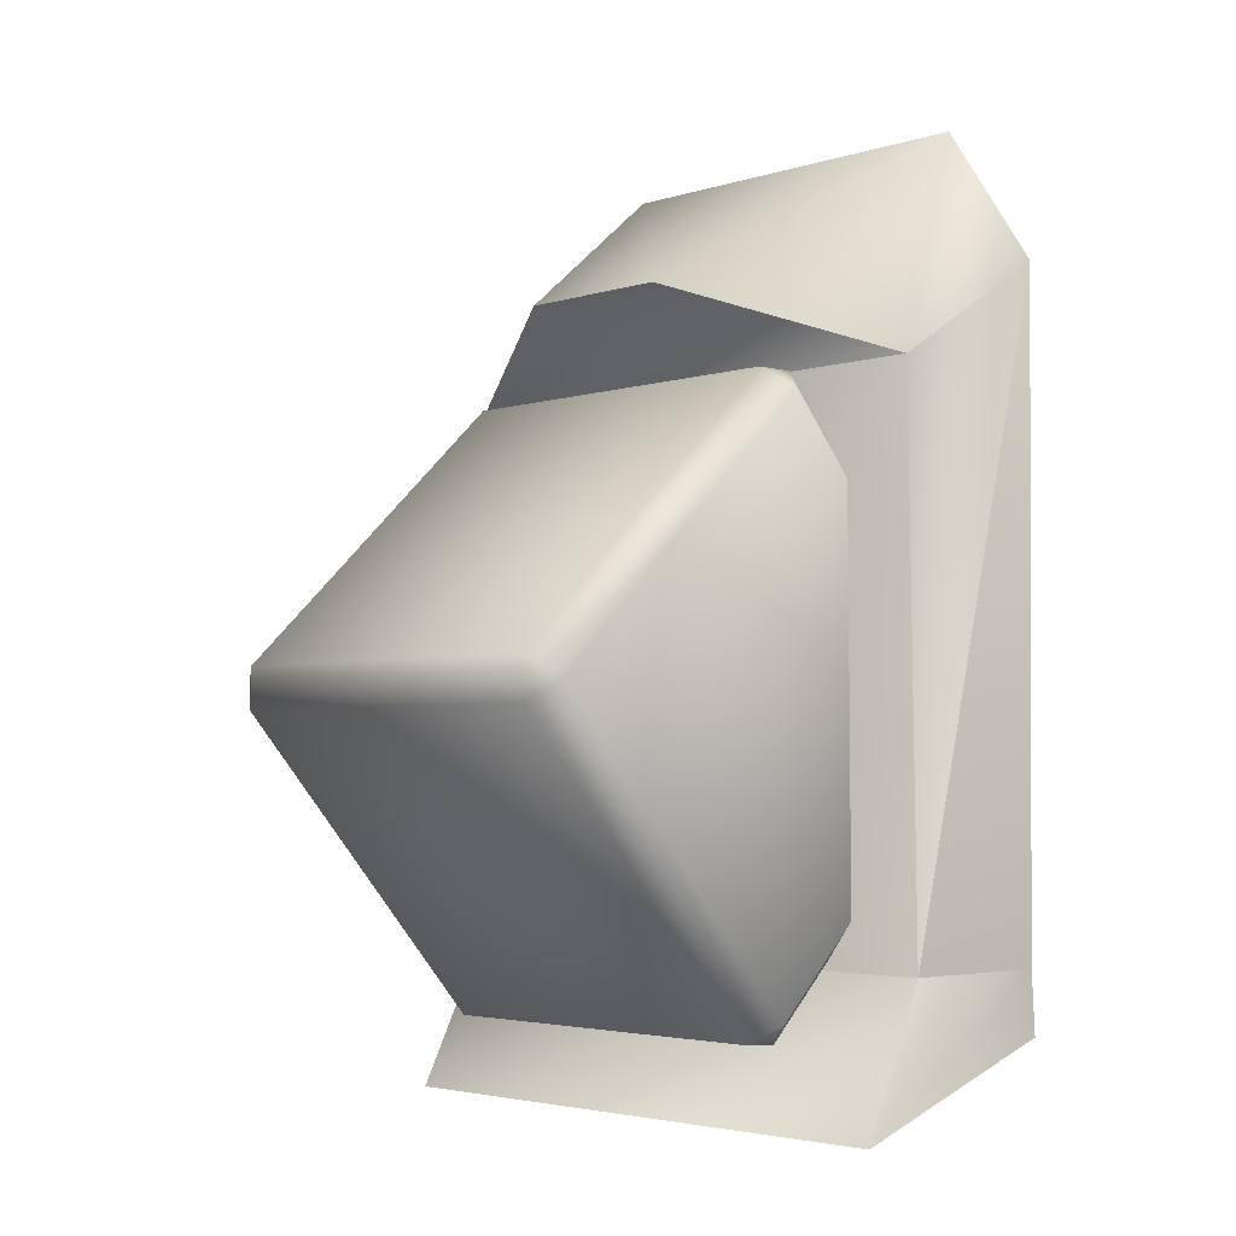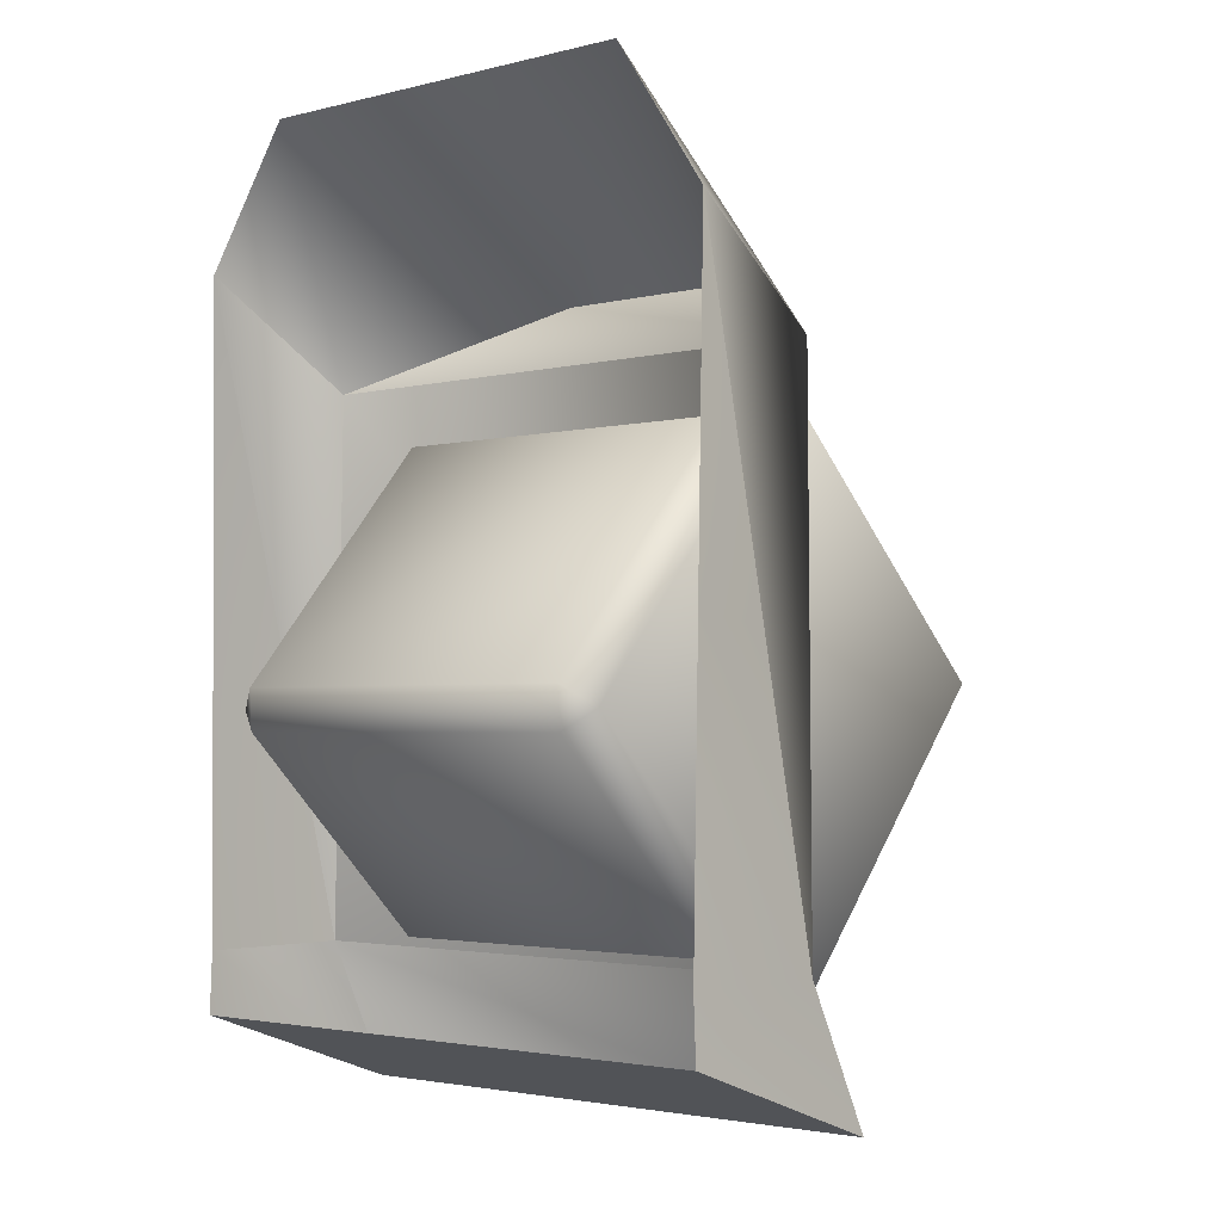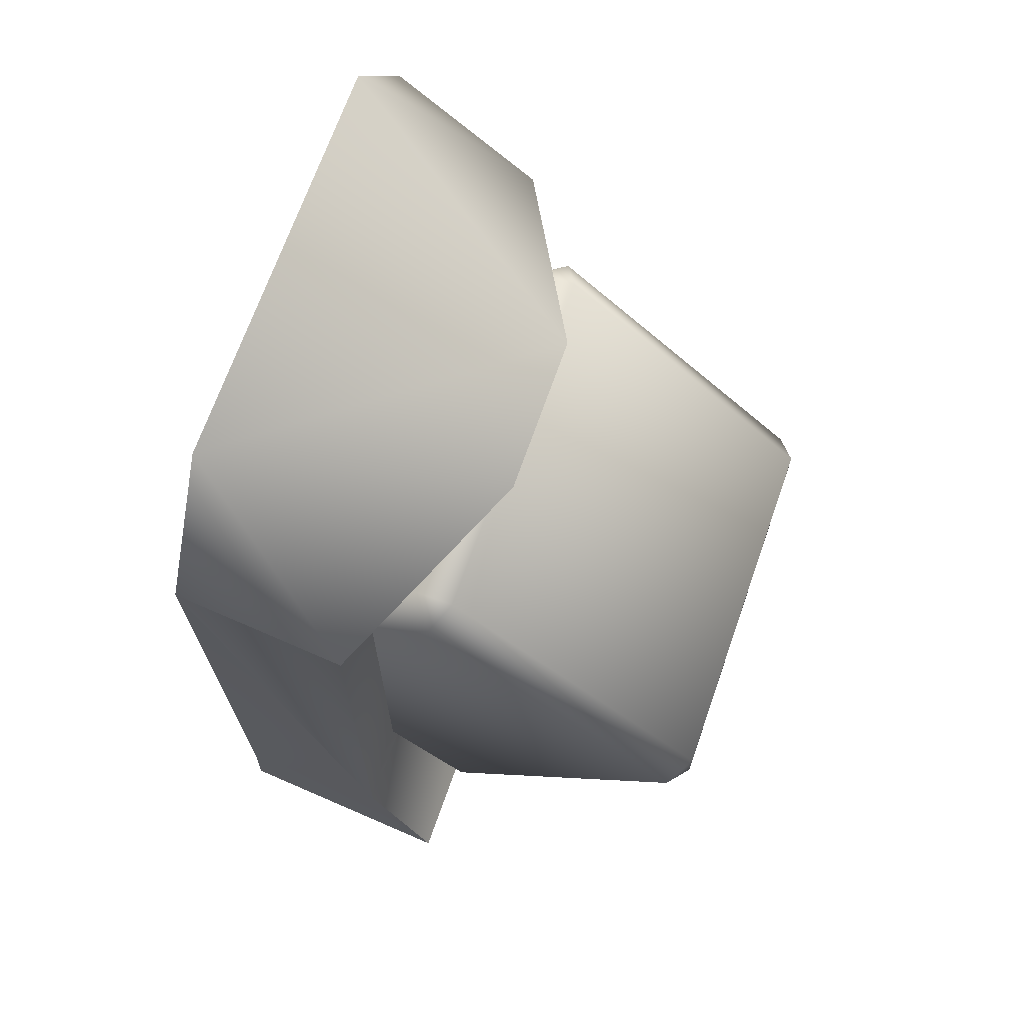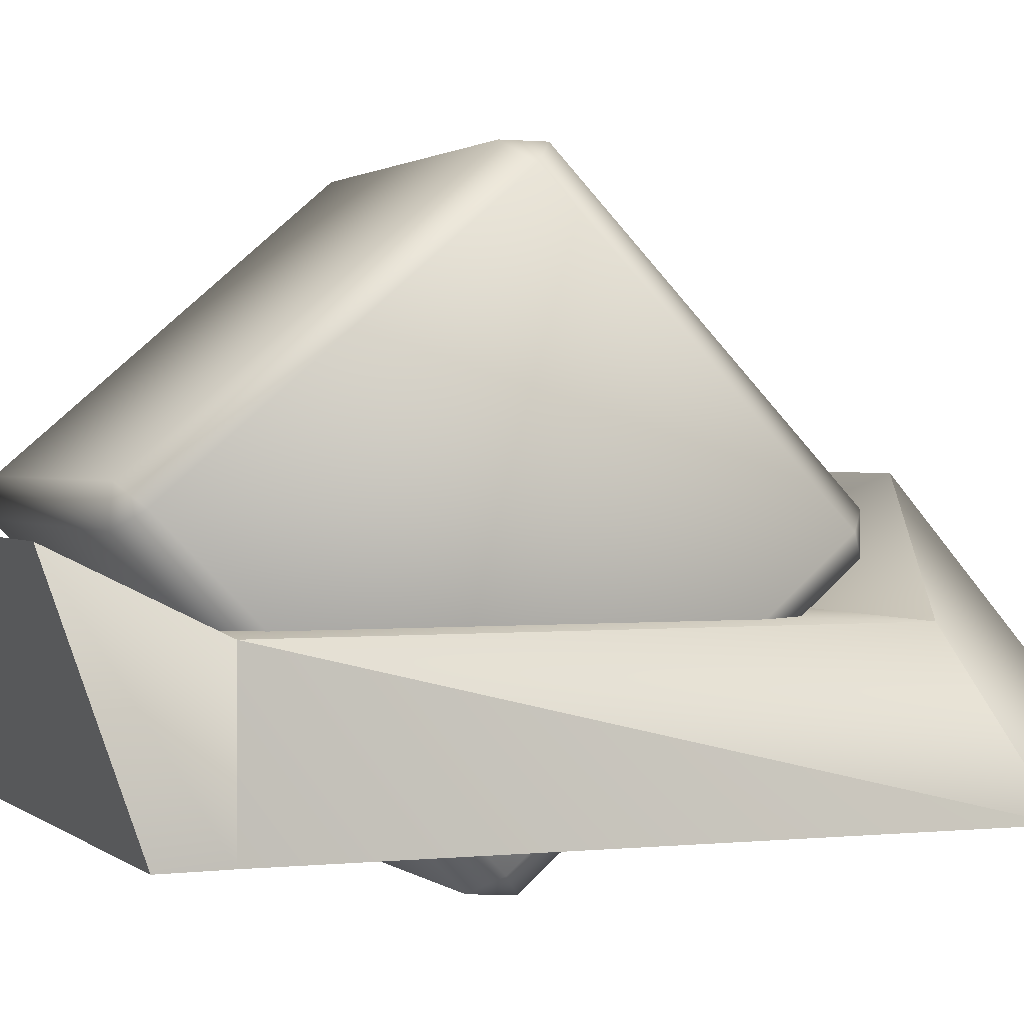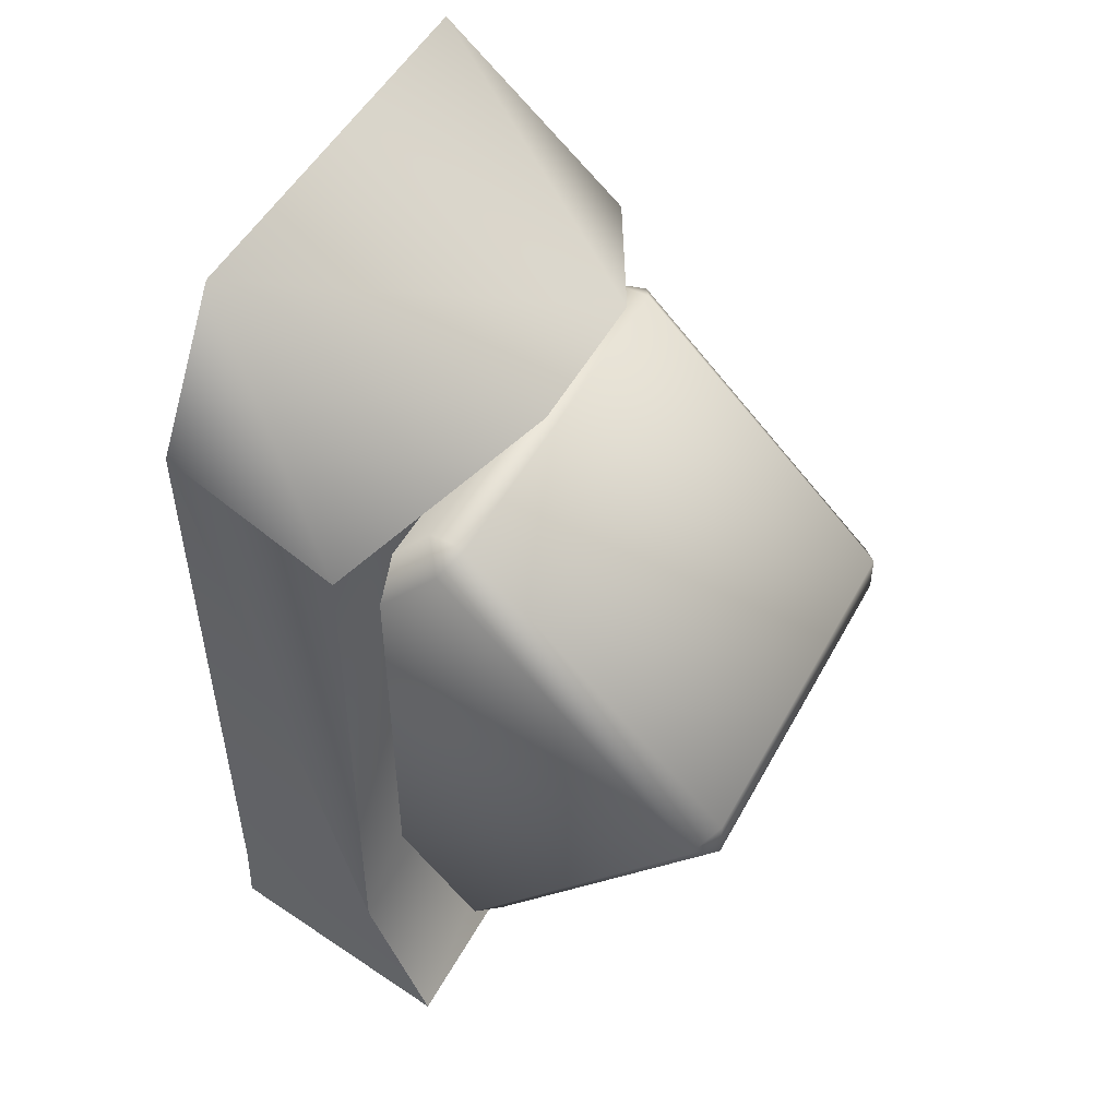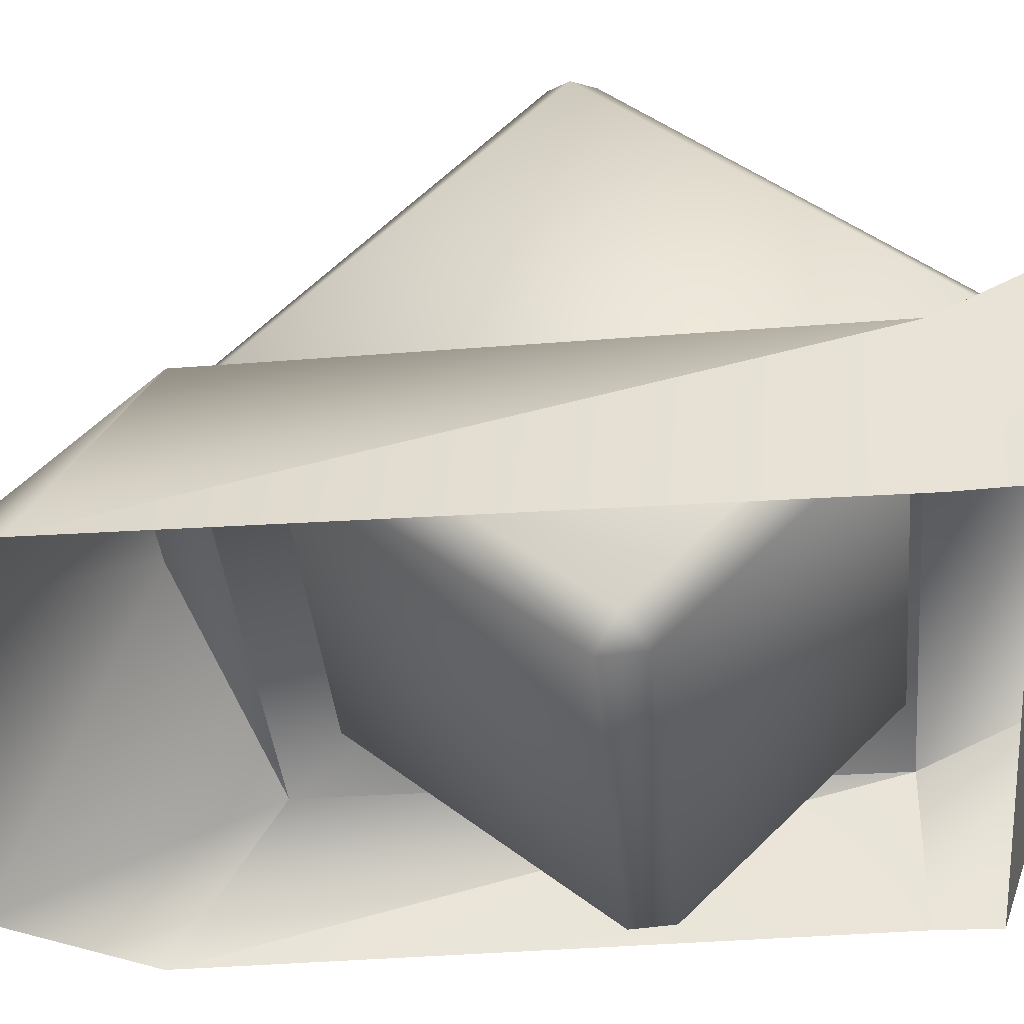
<metadata>
{"format":"obj","ext":"obj","renderer":"f3d","projection":"perspective","resolution":1024,"background":"white","views":[{"elev":-3.3,"azim":-132.8,"up":"+Z"},{"elev":-2.9,"azim":41.5,"up":"+Z"},{"elev":68.8,"azim":109.4,"up":"+Z"},{"elev":1.2,"azim":-112.1,"up":"+Y"},{"elev":49.3,"azim":117.6,"up":"+Z"},{"elev":-37.7,"azim":95.5,"up":"+Y"}]}
</metadata>
<code>
o DrawCall_202
v -10.81 13.89 20.98
v 15.93 13.92 20.92
v -10.78 16.56 20.99
v 15.96 16.59 20.93
v 17.94 15.45 19.49
v -11.07 -3.276 0.7128
v -13.06 -1.943 -0.7091
v -12.8 15.41 19.56
v 15.66 -3.054 -2.204
v 17.67 -1.909 -0.776
v 15.67 -3.245 0.6545
v -11.09 -3.086 -2.146
v 18.04 34.52 1.161
v 17.77 16.97 -19.52
v -10.69 35.82 2.656
v 16.06 35.85 2.598
v -12.97 16.94 -19.45
v -12.7 34.48 1.227
v 15.75 15.83 -20.94
v -10.99 15.79 -20.89
v -10.7 35.82 -0.203
v 16.05 35.85 -0.2612
v 15.78 18.3 -20.73
v -10.97 18.27 -20.68
f 1 2 3
f 3 2 4
f 5 4 2
f 6 1 7
f 7 1 8
f 9 10 11
f 7 12 6
f 11 2 6
f 6 2 1
f 2 11 5
f 5 11 10
f 11 6 9
f 9 6 12
f 3 8 1
f 5 10 13
f 13 10 14
f 3 4 15
f 15 4 16
f 7 8 17
f 17 8 18
f 9 12 19
f 19 12 20
f 18 15 21
f 22 23 21
f 21 23 24
f 23 22 14
f 14 22 13
f 9 19 10
f 10 19 14
f 20 17 24
f 16 4 13
f 13 4 5
f 22 21 16
f 16 21 15
f 16 13 22
f 18 8 15
f 15 8 3
f 21 24 18
f 18 24 17
f 14 19 23
f 20 12 17
f 17 12 7
f 24 23 20
f 20 23 19
o DrawCall_204
v 8.424 18.49 27.08
v 17.28 -0.000637 38.24
v 22.89 10.88 21.51
v -12.26 -0.03601 38.31
v -3.152 18.47 27.1
v -18.73 -0.0428 -20.91
v -18.51 -0.04289 -16.62
v -18.6 15.6 -26.38
v -18.4 10.83 -16.59
v 23.18 0.005801 -21
v 23.31 15.64 -26.48
v -17.82 10.83 21.6
v -18.89 -0.04252 28.72
v 23.82 0.005791 28.63
v 23.11 10.88 -16.68
v 23 0.005945 -16.71
f 25 26 27
f 28 26 29
f 29 26 25
f 30 31 32
f 32 31 33
f 34 30 35
f 35 30 32
f 36 33 37
f 25 27 29
f 29 27 36
f 27 38 39
f 29 36 28
f 35 39 34
f 34 39 40
f 38 27 26
f 32 33 35
f 35 33 39
f 31 37 33
f 40 39 38
f 33 36 39
f 39 36 27
f 37 28 36

</code>
